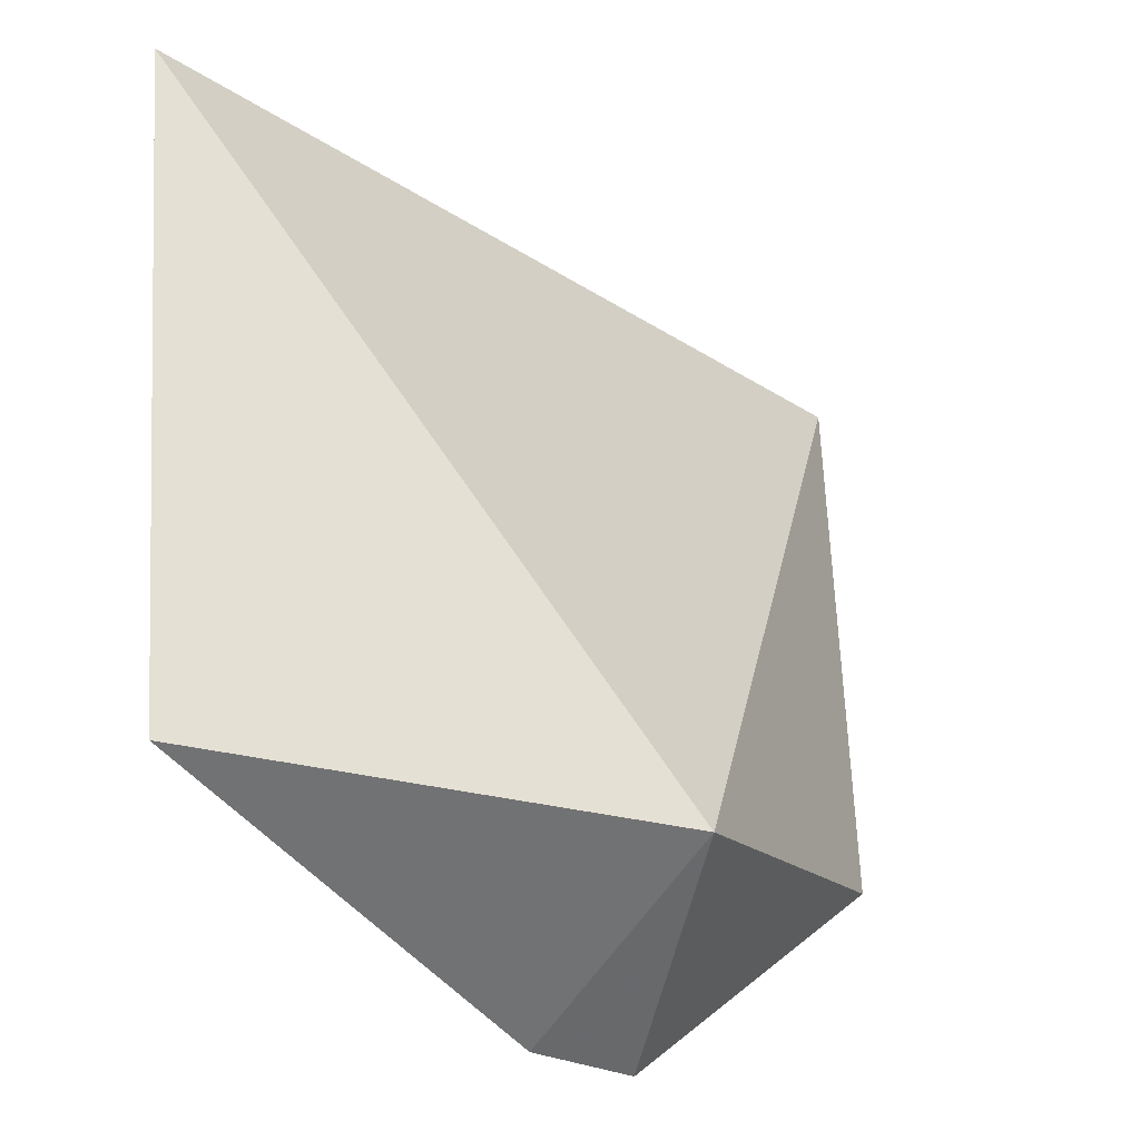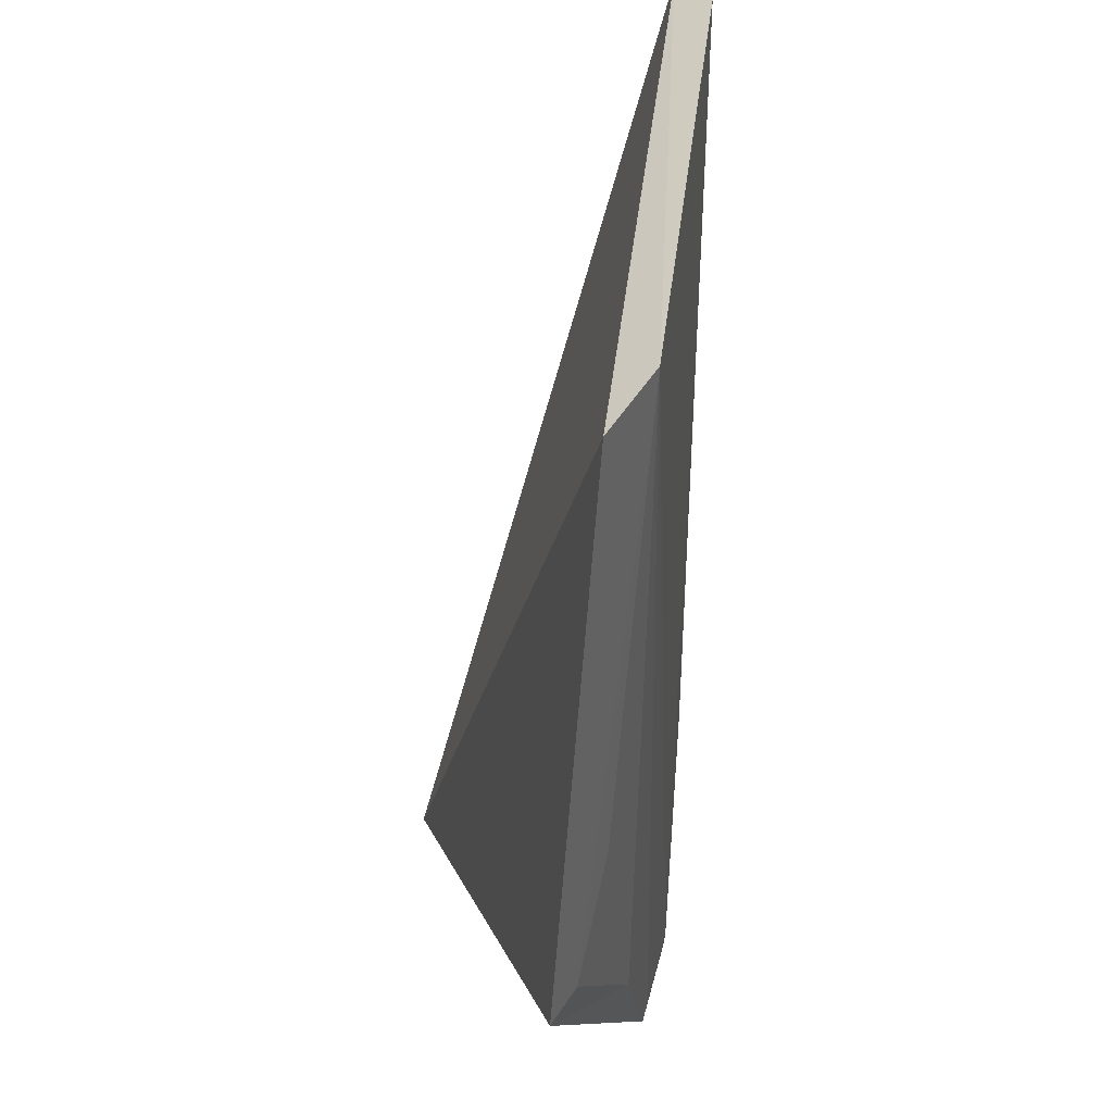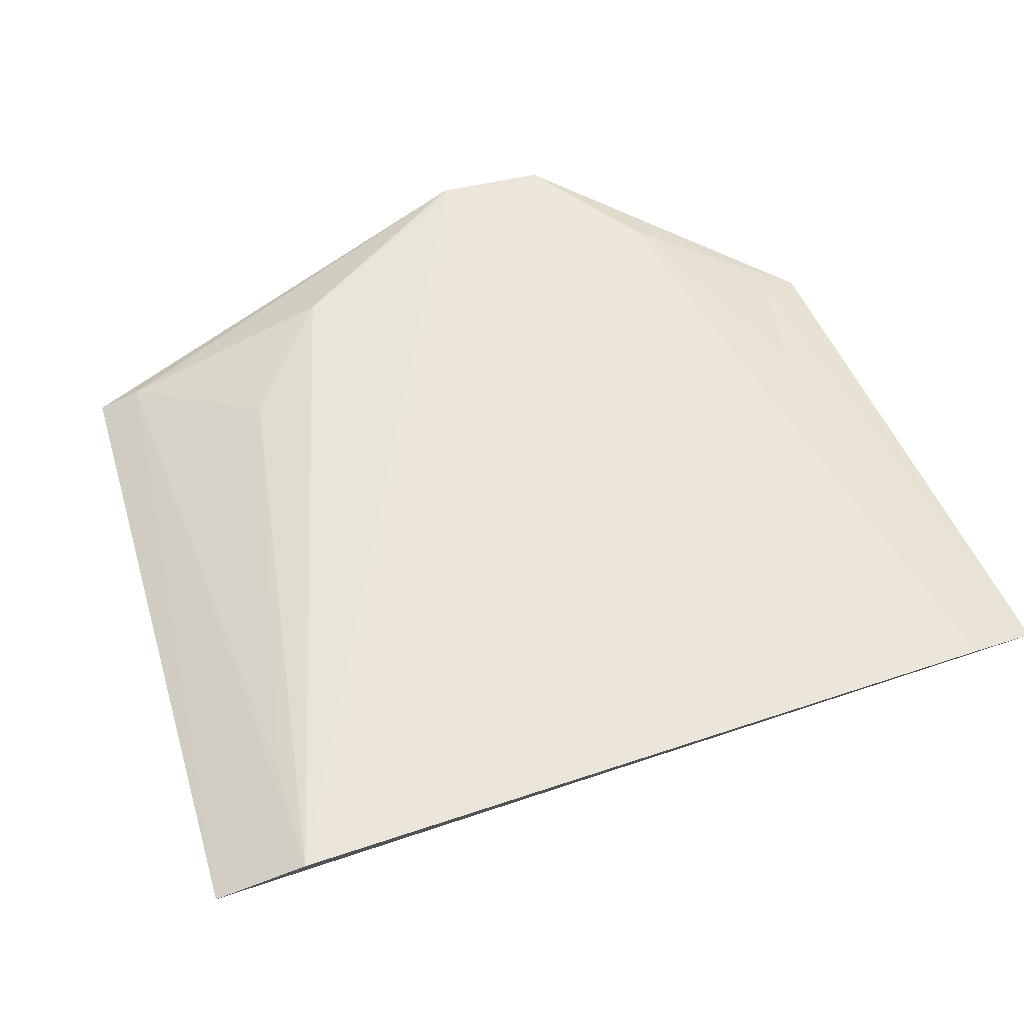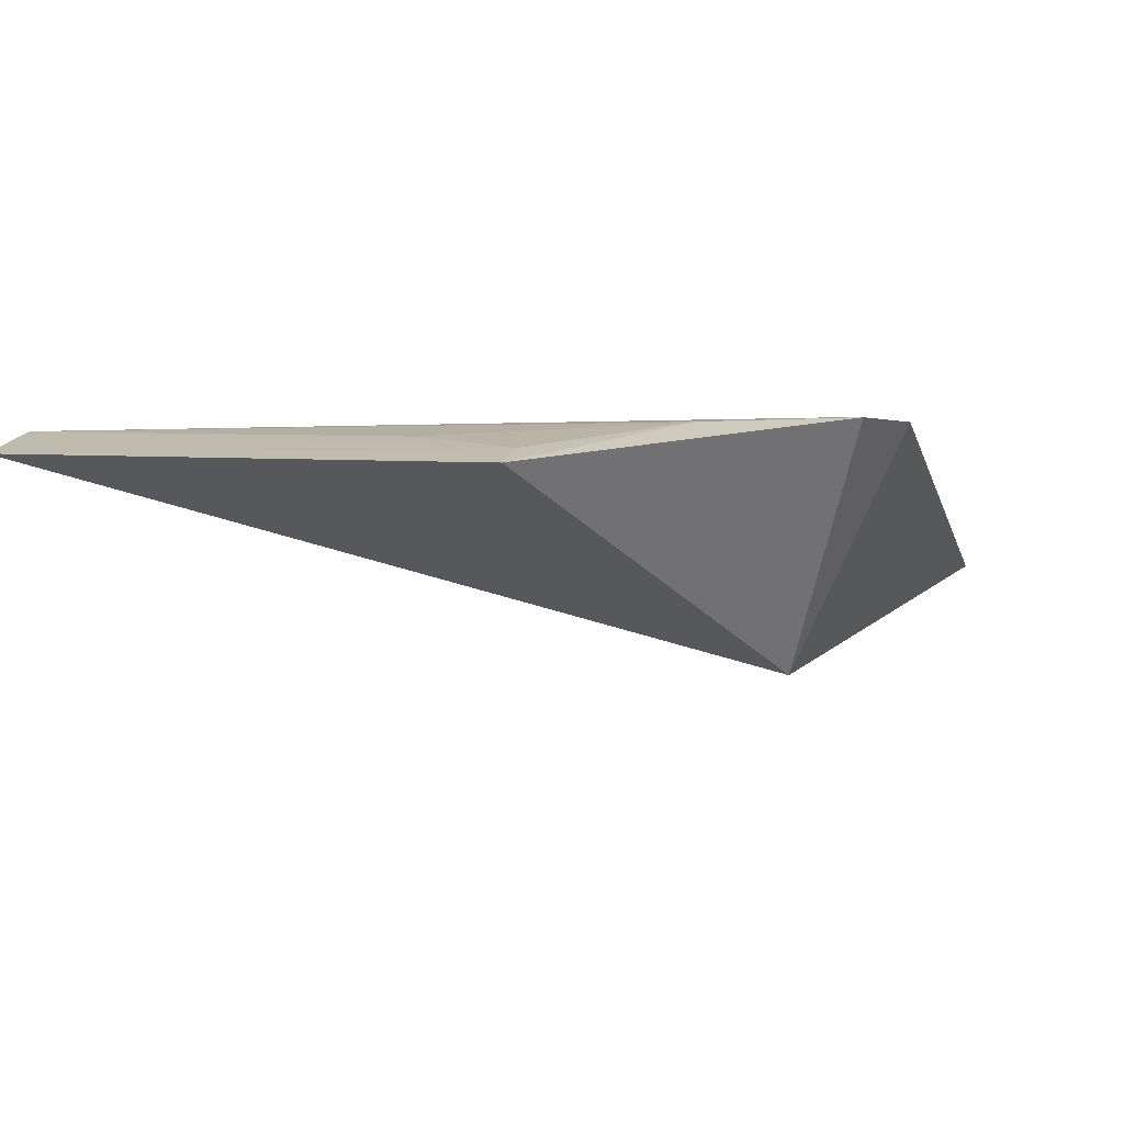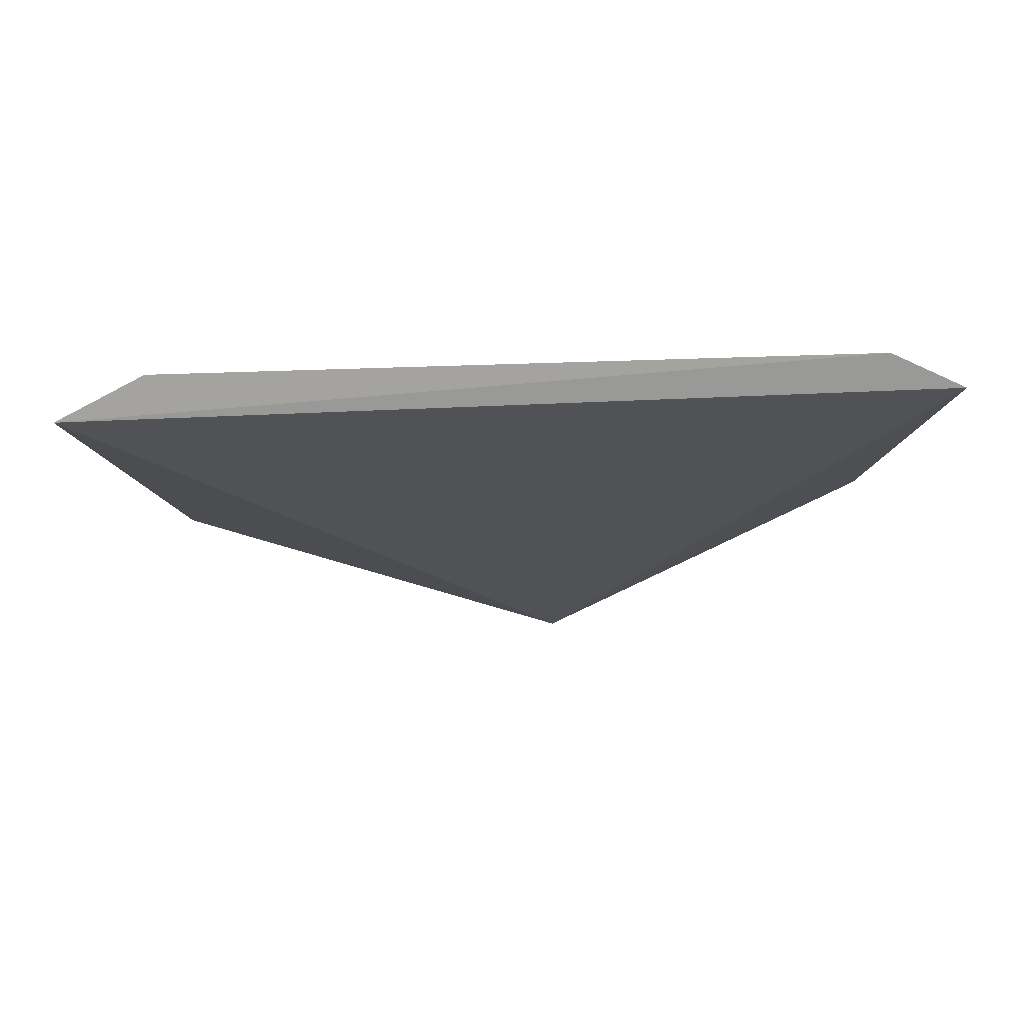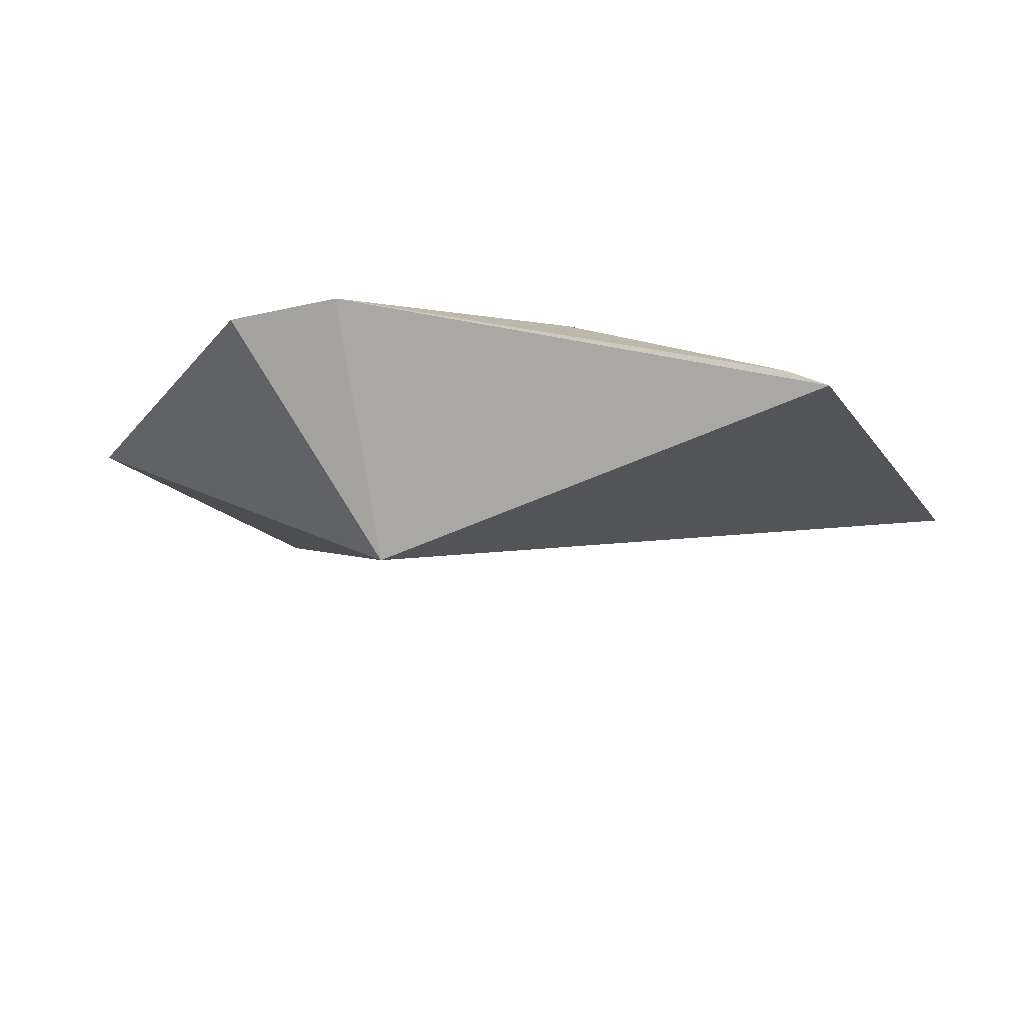
<metadata>
{"format":"obj","ext":"obj","renderer":"f3d","projection":"perspective","resolution":1024,"background":"white","views":[{"elev":-29.1,"azim":-41.3,"up":"+Z"},{"elev":33.0,"azim":97.6,"up":"+Z"},{"elev":53.7,"azim":-18.8,"up":"+Y"},{"elev":-4.2,"azim":119.8,"up":"+Y"},{"elev":-4.2,"azim":0.2,"up":"+Y"},{"elev":-15.9,"azim":-162.4,"up":"+Y"}]}
</metadata>
<code>
v 0.01037 0.02992 0.1725
v 0.01278 0.02893 0.1719
v 0.01093 0.0282 0.1541
v 0.0005828 0.02963 0.1468
v -0.01499 0.02786 0.172
v 0.006928 0.02917 0.1507
v -0.01216 0.02925 0.1725
v 0.0004908 0.02217 0.1508
v 0.01002 0.02887 0.158
v 0.003742 0.02943 0.1471
v 0.0004942 0.02966 0.1471
v 0.01221 0.02765 0.1539
v -0.01416 0.02639 0.1504
v 0.00418 0.02935 0.1468
v -0.005849 0.02941 0.1507
v -0.01282 0.0271 0.1506
v -0.008882 0.02894 0.1544
v -0.01205 0.029 0.1689
f 1 2 3
f 5 2 1
f 7 5 1
f 8 2 5
f 9 6 1
f 9 1 3
f 9 3 6
f 11 7 1
f 11 10 4
f 11 1 10
f 12 3 2
f 12 2 8
f 12 6 3
f 13 8 5
f 13 4 8
f 14 8 4
f 14 4 10
f 14 12 8
f 14 6 12
f 14 10 1
f 14 1 6
f 15 11 4
f 15 7 11
f 16 13 5
f 16 5 7
f 16 15 4
f 16 4 13
f 17 7 15
f 17 15 16
f 18 17 16
f 18 16 7
f 18 7 17

</code>
